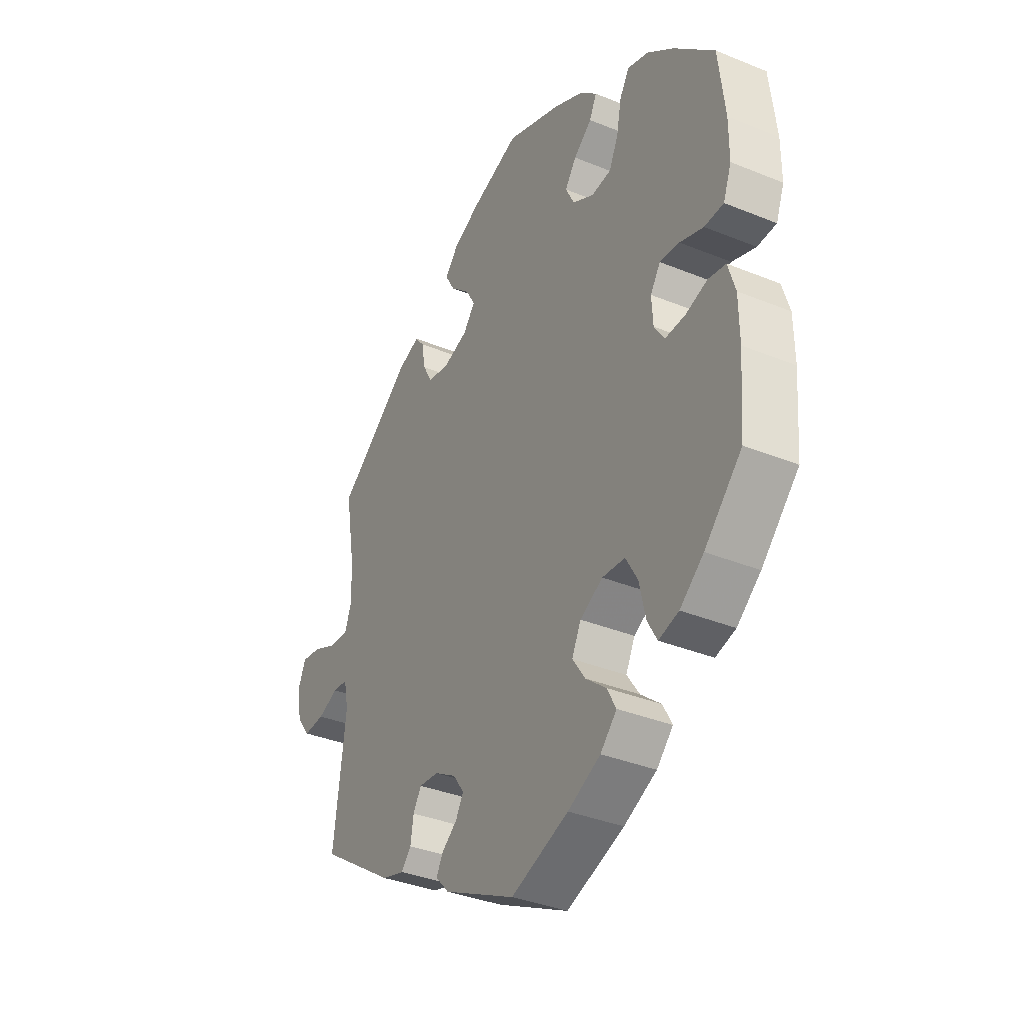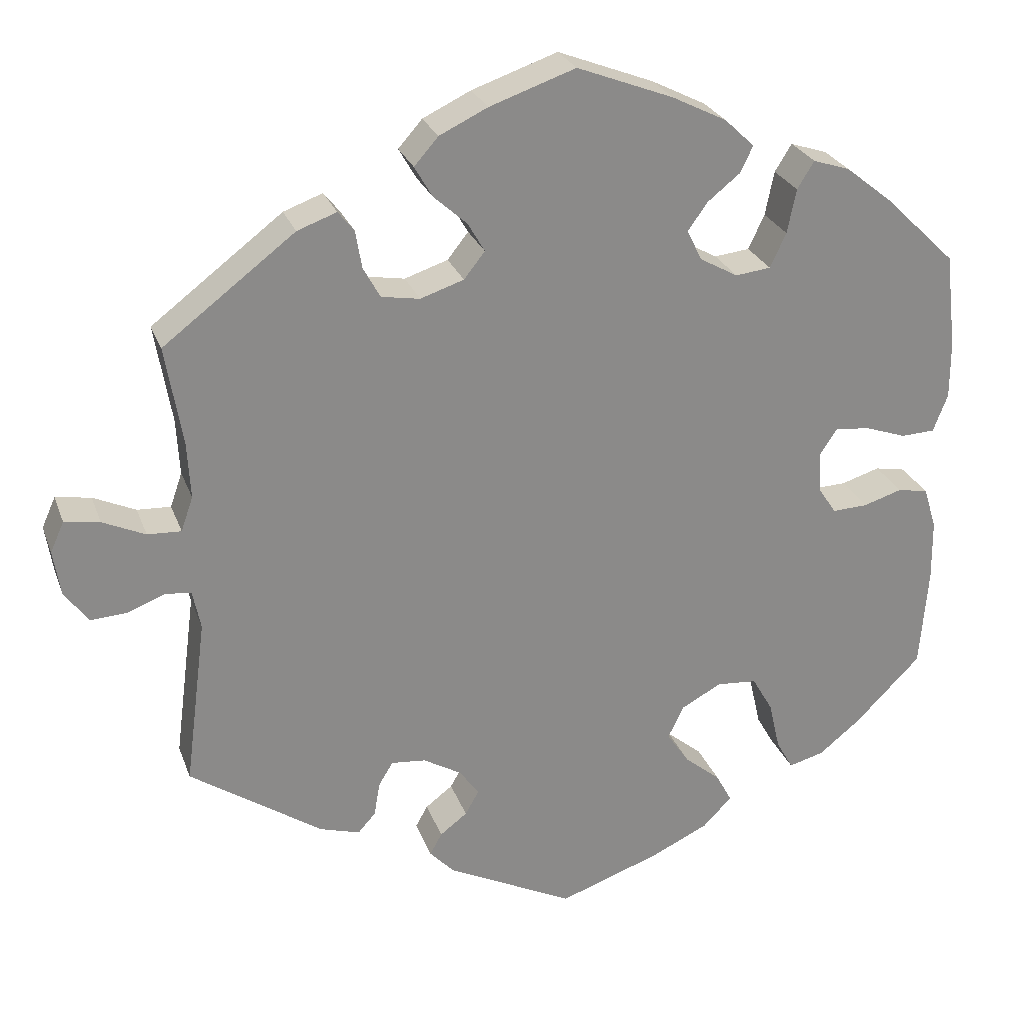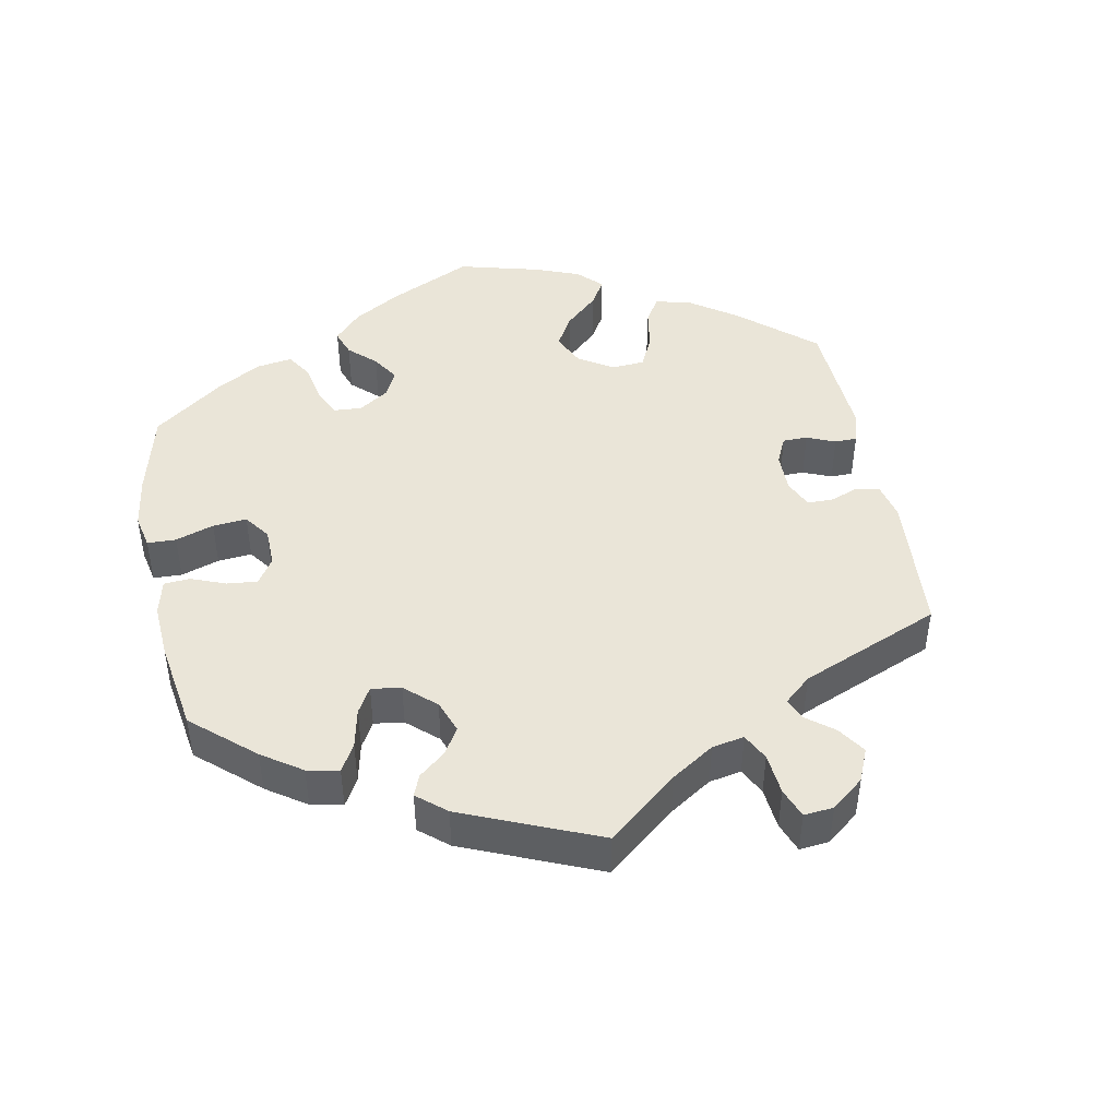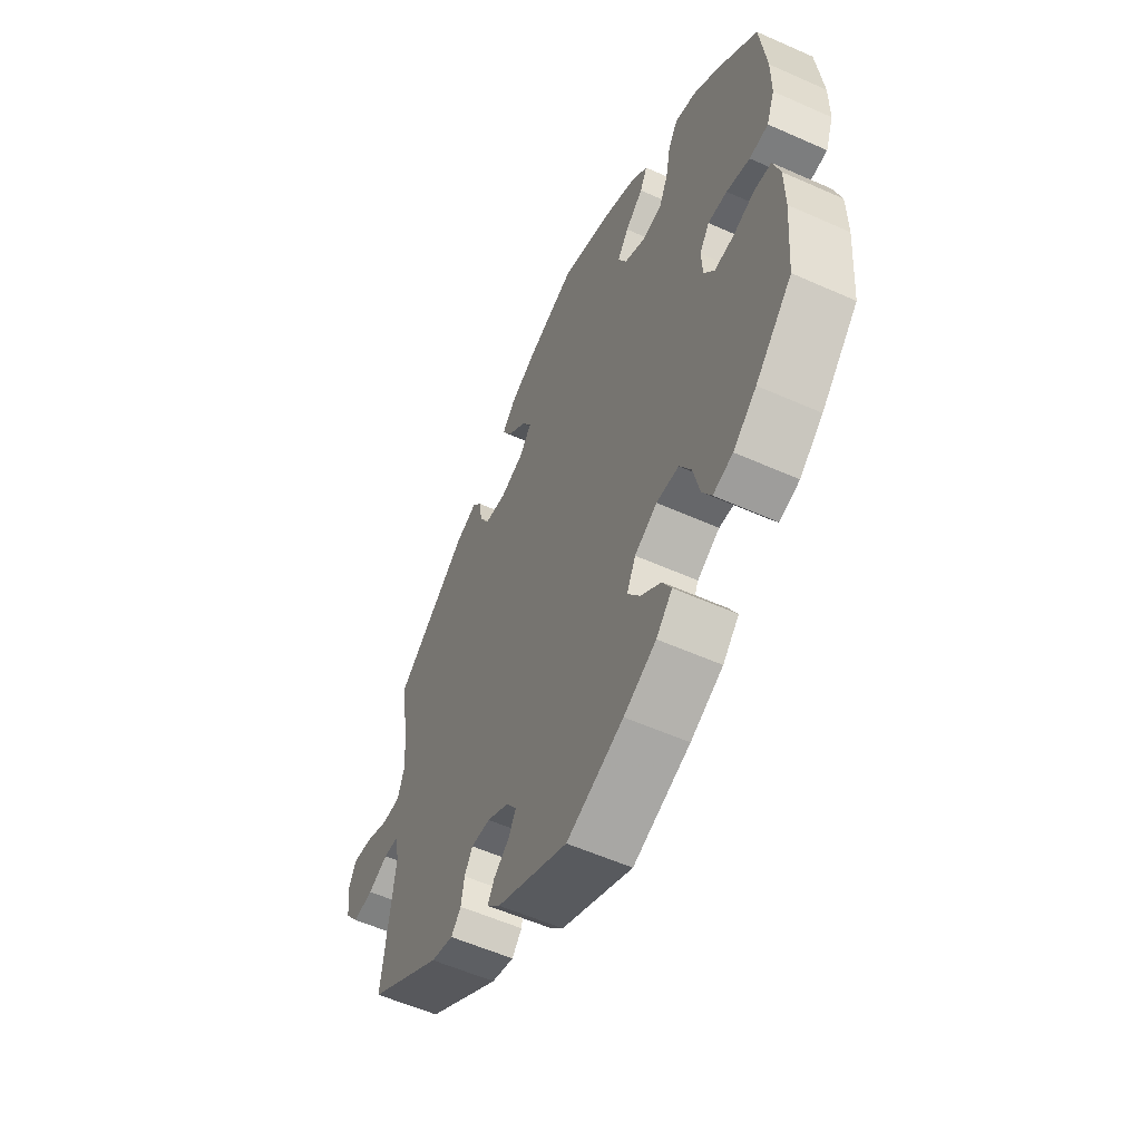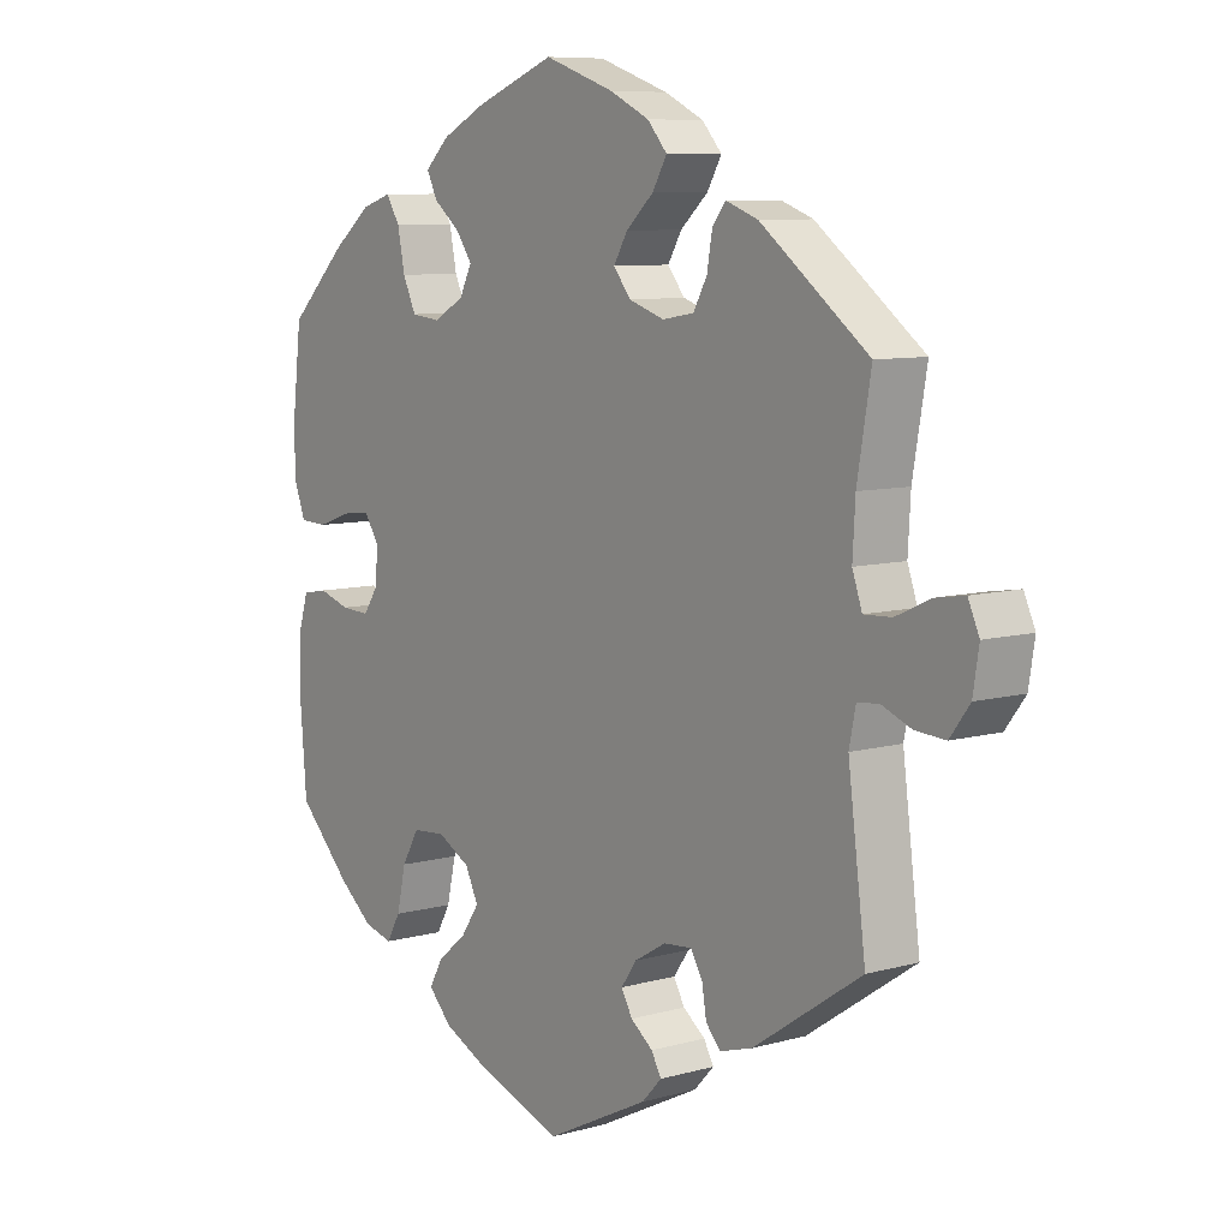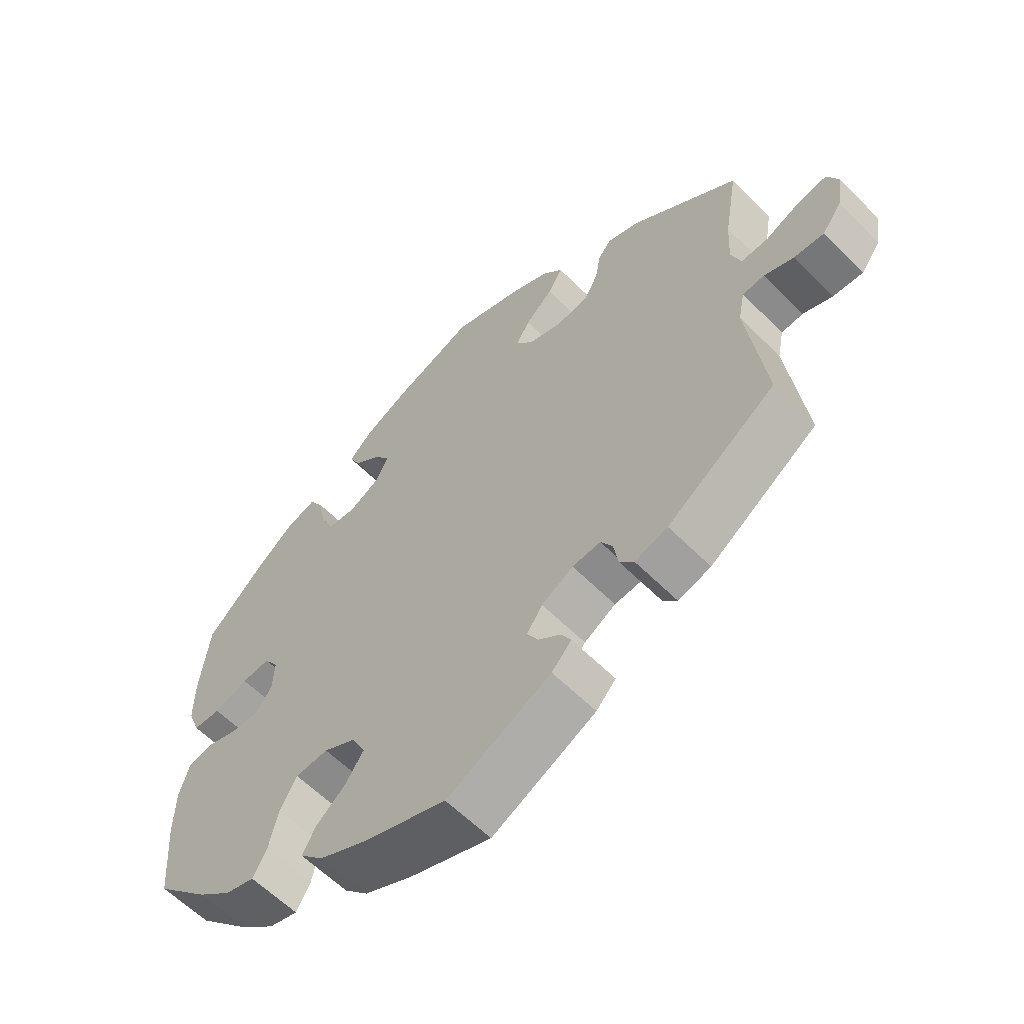
<metadata>
{"format":"obj","ext":"obj","renderer":"f3d","projection":"perspective","resolution":1024,"background":"white","views":[{"elev":-35.9,"azim":-118.2,"up":"+Z"},{"elev":26.1,"azim":162.6,"up":"+Z"},{"elev":45.4,"azim":49.1,"up":"+Y"},{"elev":-56.4,"azim":-115.0,"up":"+Z"},{"elev":8.3,"azim":52.6,"up":"+Z"},{"elev":-59.9,"azim":44.3,"up":"+Z"}]}
</metadata>
<code>
v -0.411 0.07 0.375
v -0.353 0.07 0.421
v -0.307 0.07 0.436
v -0.286 0.07 0.402
v -0.275 0.07 0.347
v -0.255 0.07 0.304
v -0.211 0.07 0.299
v -0.164 0.07 0.325
v -0.145 0.07 0.363
v -0.17 0.07 0.398
v -0.21 0.07 0.43
v -0.226 0.07 0.463
v -0.189 0.07 0.498
v -0.121 0.07 0.532
v -0.001 0.07 0.578
v 0.106 0.07 0.541
v 0.166 0.07 0.512
v 0.196 0.07 0.478
v 0.174 0.07 0.44
v 0.132 0.07 0.402
v 0.111 0.07 0.366
v 0.137 0.07 0.333
v 0.191 0.07 0.315
v 0.239 0.07 0.323
v 0.26 0.07 0.361
v 0.268 0.07 0.408
v 0.288 0.07 0.433
v 0.337 0.07 0.415
v 0.501 0.07 0.29
v 0.48 0.07 0.167
v 0.476 0.07 0.096
v 0.491 0.07 0.053
v 0.533 0.07 0.055
v 0.586 0.07 0.079
v 0.63 0.07 0.086
v 0.647 0.07 0.048
v 0.638 0.07 -0.009
v 0.608 0.07 -0.049
v 0.562 0.07 -0.046
v 0.517 0.07 -0.028
v 0.484 0.07 -0.031
v 0.474 0.07 -0.08
v 0.501 0.07 -0.289
v 0.336 0.07 -0.4
v 0.286 0.07 -0.415
v 0.264 0.07 -0.39
v 0.257 0.07 -0.348
v 0.239 0.07 -0.318
v 0.196 0.07 -0.322
v 0.148 0.07 -0.35
v 0.124 0.07 -0.384
v 0.141 0.07 -0.414
v 0.175 0.07 -0.44
v 0.19 0.07 -0.467
v 0.16 0.07 -0.499
v 0.001 0.07 -0.578
v -0.126 0.07 -0.533
v -0.198 0.07 -0.499
v -0.234 0.07 -0.462
v -0.214 0.07 -0.425
v -0.169 0.07 -0.388
v -0.141 0.07 -0.347
v -0.161 0.07 -0.306
v -0.211 0.07 -0.279
v -0.261 0.07 -0.283
v -0.287 0.07 -0.328
v -0.301 0.07 -0.389
v -0.322 0.07 -0.426
v -0.366 0.07 -0.414
v -0.418 0.07 -0.372
v -0.5 0.07 -0.289
v -0.51 0.07 -0.163
v -0.509 0.07 -0.087
v -0.493 0.07 -0.035
v -0.455 0.07 -0.028
v -0.407 0.07 -0.043
v -0.363 0.07 -0.045
v -0.34 0.07 -0.011
v -0.337 0.07 0.039
v -0.359 0.07 0.072
v -0.402 0.07 0.068
v -0.454 0.07 0.05
v -0.496 0.07 0.052
v -0.514 0.07 0.099
v -0.514 0.07 0.17
v -0.5 0.07 0.289
v -0.411 0 0.375
v -0.353 0 0.421
v -0.307 0 0.436
v -0.286 0 0.402
v -0.275 0 0.347
v -0.255 0 0.304
v -0.211 0 0.299
v -0.164 0 0.325
v -0.145 0 0.363
v -0.17 0 0.398
v -0.21 0 0.43
v -0.226 0 0.463
v -0.189 0 0.498
v -0.121 0 0.532
v -0.001 0 0.578
v 0.106 0 0.541
v 0.166 0 0.512
v 0.196 0 0.478
v 0.174 0 0.44
v 0.132 0 0.402
v 0.111 0 0.366
v 0.137 0 0.333
v 0.191 0 0.315
v 0.239 0 0.323
v 0.26 0 0.361
v 0.268 0 0.408
v 0.288 0 0.433
v 0.337 0 0.415
v 0.501 0 0.29
v 0.48 0 0.167
v 0.476 0 0.096
v 0.491 0 0.053
v 0.533 0 0.055
v 0.586 0 0.079
v 0.63 0 0.086
v 0.647 0 0.048
v 0.638 0 -0.009
v 0.608 0 -0.049
v 0.562 0 -0.046
v 0.517 0 -0.028
v 0.484 0 -0.031
v 0.474 0 -0.08
v 0.501 0 -0.289
v 0.336 0 -0.4
v 0.286 0 -0.415
v 0.264 0 -0.39
v 0.257 0 -0.348
v 0.239 0 -0.318
v 0.196 0 -0.322
v 0.148 0 -0.35
v 0.124 0 -0.384
v 0.141 0 -0.414
v 0.175 0 -0.44
v 0.19 0 -0.467
v 0.16 0 -0.499
v 0.001 0 -0.578
v -0.126 0 -0.533
v -0.198 0 -0.499
v -0.234 0 -0.462
v -0.214 0 -0.425
v -0.169 0 -0.388
v -0.141 0 -0.347
v -0.161 0 -0.306
v -0.211 0 -0.279
v -0.261 0 -0.283
v -0.287 0 -0.328
v -0.301 0 -0.389
v -0.322 0 -0.426
v -0.366 0 -0.414
v -0.418 0 -0.372
v -0.5 0 -0.289
v -0.51 0 -0.163
v -0.509 0 -0.087
v -0.493 0 -0.035
v -0.455 0 -0.028
v -0.407 0 -0.043
v -0.363 0 -0.045
v -0.34 0 -0.011
v -0.337 0 0.039
v -0.359 0 0.072
v -0.402 0 0.068
v -0.454 0 0.05
v -0.496 0 0.052
v -0.514 0 0.099
v -0.514 0 0.17
v -0.5 0 0.289
f 81 82 83 84
f 80 81 84 85
f 73 74 75 76
f 73 76 77
f 72 73 77
f 71 72 77
f 70 71 77 78
f 66 67 68 69
f 65 66 69 70
f 58 59 60 61
f 58 61 62
f 57 58 62
f 56 57 62
f 55 56 62 63
f 52 53 54 55
f 51 52 55 63
f 44 45 46 47
f 42 43 44 47
f 41 42 47 48
f 37 38 39 40
f 37 40 41
f 36 37 41
f 33 34 35 36
f 32 33 36 41
f 31 32 41 48
f 27 28 29 30
f 25 26 27 30
f 24 25 30 31
f 23 24 31 48
f 17 18 19 20
f 17 20 21
f 16 17 21
f 15 16 21
f 14 15 21
f 13 14 21 22
f 10 11 12 13
f 9 10 13 22
f 2 3 4 5
f 2 5 6
f 1 2 6
f 80 85 86 1
f 65 70 78
f 64 65 78 79
f 50 51 63 64
f 49 50 64 79
f 8 9 22 23
f 7 8 23 48
f 6 7 48 49
f 49 79 80
f 1 6 49 80
f 170 169 168 167
f 171 170 167 166
f 162 161 160 159
f 163 162 159
f 163 159 158
f 163 158 157
f 164 163 157 156
f 155 154 153 152
f 156 155 152 151
f 147 146 145 144
f 148 147 144
f 148 144 143
f 148 143 142
f 149 148 142 141
f 141 140 139 138
f 149 141 138 137
f 133 132 131 130
f 133 130 129 128
f 134 133 128 127
f 126 125 124 123
f 127 126 123
f 127 123 122
f 122 121 120 119
f 127 122 119 118
f 134 127 118 117
f 116 115 114 113
f 116 113 112 111
f 117 116 111 110
f 134 117 110 109
f 106 105 104 103
f 107 106 103
f 107 103 102
f 107 102 101
f 107 101 100
f 108 107 100 99
f 99 98 97 96
f 108 99 96 95
f 91 90 89 88
f 92 91 88
f 92 88 87
f 87 172 171 166
f 164 156 151
f 165 164 151 150
f 150 149 137 136
f 165 150 136 135
f 109 108 95 94
f 134 109 94 93
f 135 134 93 92
f 166 165 135
f 166 135 92 87
f 1 87 88 2
f 2 88 89 3
f 3 89 90 4
f 4 90 91 5
f 5 91 92 6
f 6 92 93 7
f 7 93 94 8
f 8 94 95 9
f 9 95 96 10
f 10 96 97 11
f 11 97 98 12
f 12 98 99 13
f 13 99 100 14
f 14 100 101 15
f 15 101 102 16
f 16 102 103 17
f 17 103 104 18
f 18 104 105 19
f 19 105 106 20
f 20 106 107 21
f 21 107 108 22
f 22 108 109 23
f 23 109 110 24
f 24 110 111 25
f 25 111 112 26
f 26 112 113 27
f 27 113 114 28
f 28 114 115 29
f 29 115 116 30
f 30 116 117 31
f 31 117 118 32
f 32 118 119 33
f 33 119 120 34
f 34 120 121 35
f 35 121 122 36
f 36 122 123 37
f 37 123 124 38
f 38 124 125 39
f 39 125 126 40
f 40 126 127 41
f 41 127 128 42
f 42 128 129 43
f 43 129 130 44
f 44 130 131 45
f 45 131 132 46
f 46 132 133 47
f 47 133 134 48
f 48 134 135 49
f 49 135 136 50
f 50 136 137 51
f 51 137 138 52
f 52 138 139 53
f 53 139 140 54
f 54 140 141 55
f 55 141 142 56
f 56 142 143 57
f 57 143 144 58
f 58 144 145 59
f 59 145 146 60
f 60 146 147 61
f 61 147 148 62
f 62 148 149 63
f 63 149 150 64
f 64 150 151 65
f 65 151 152 66
f 66 152 153 67
f 67 153 154 68
f 68 154 155 69
f 69 155 156 70
f 70 156 157 71
f 71 157 158 72
f 72 158 159 73
f 73 159 160 74
f 74 160 161 75
f 75 161 162 76
f 76 162 163 77
f 77 163 164 78
f 78 164 165 79
f 79 165 166 80
f 80 166 167 81
f 81 167 168 82
f 82 168 169 83
f 83 169 170 84
f 84 170 171 85
f 85 171 172 86
f 86 172 87 1

</code>
